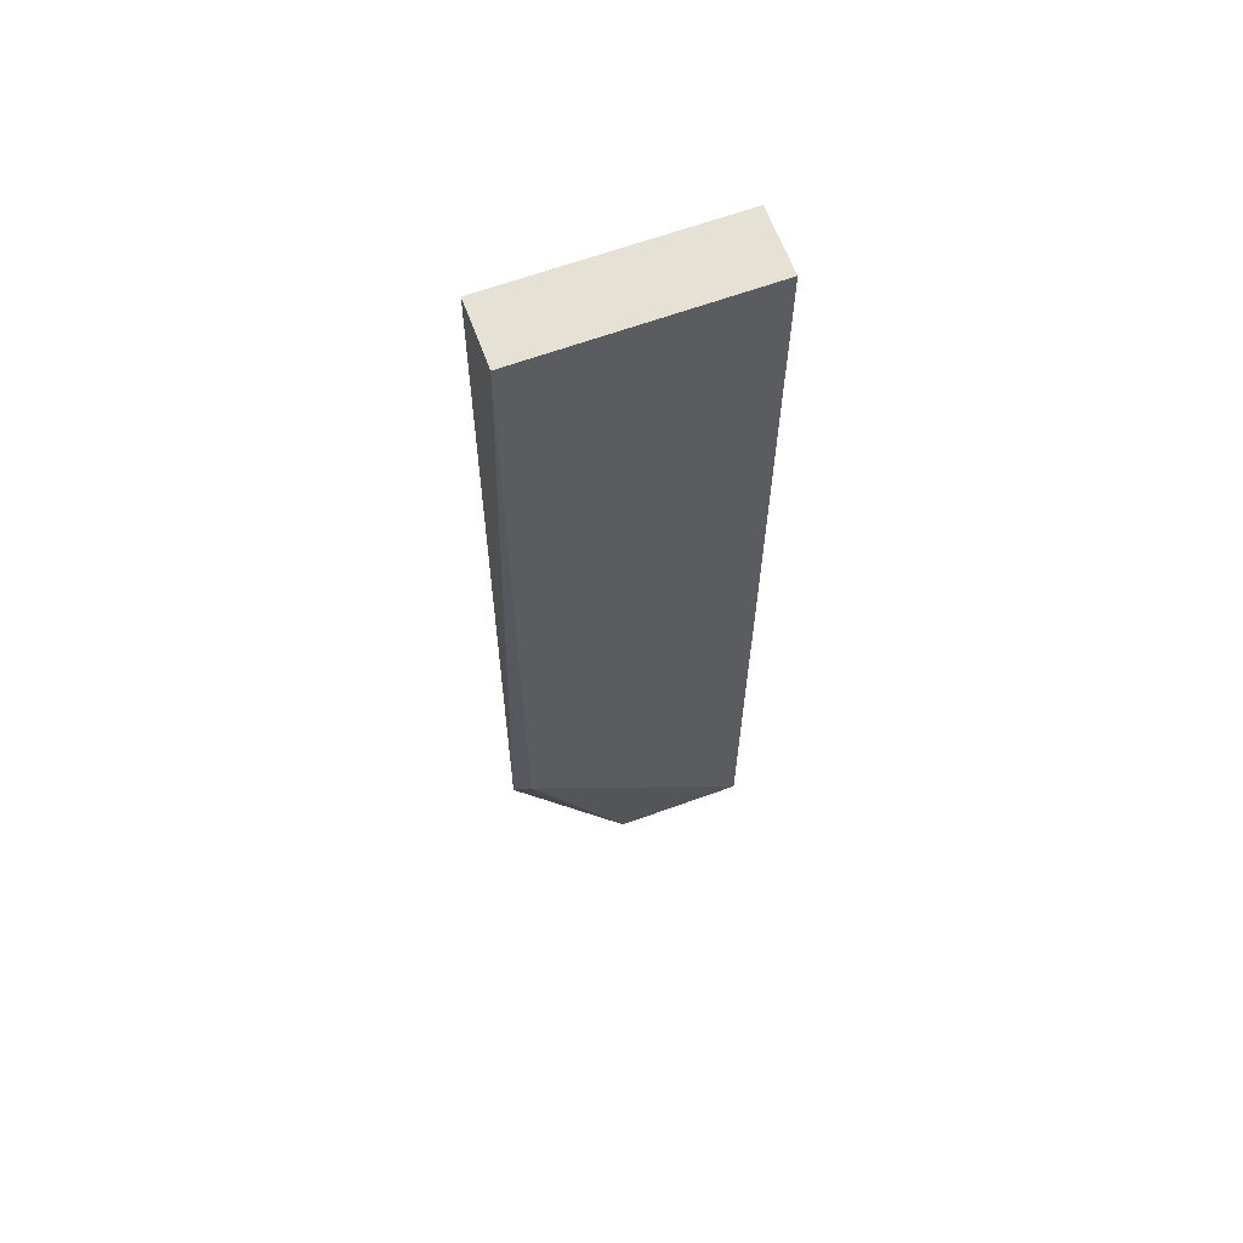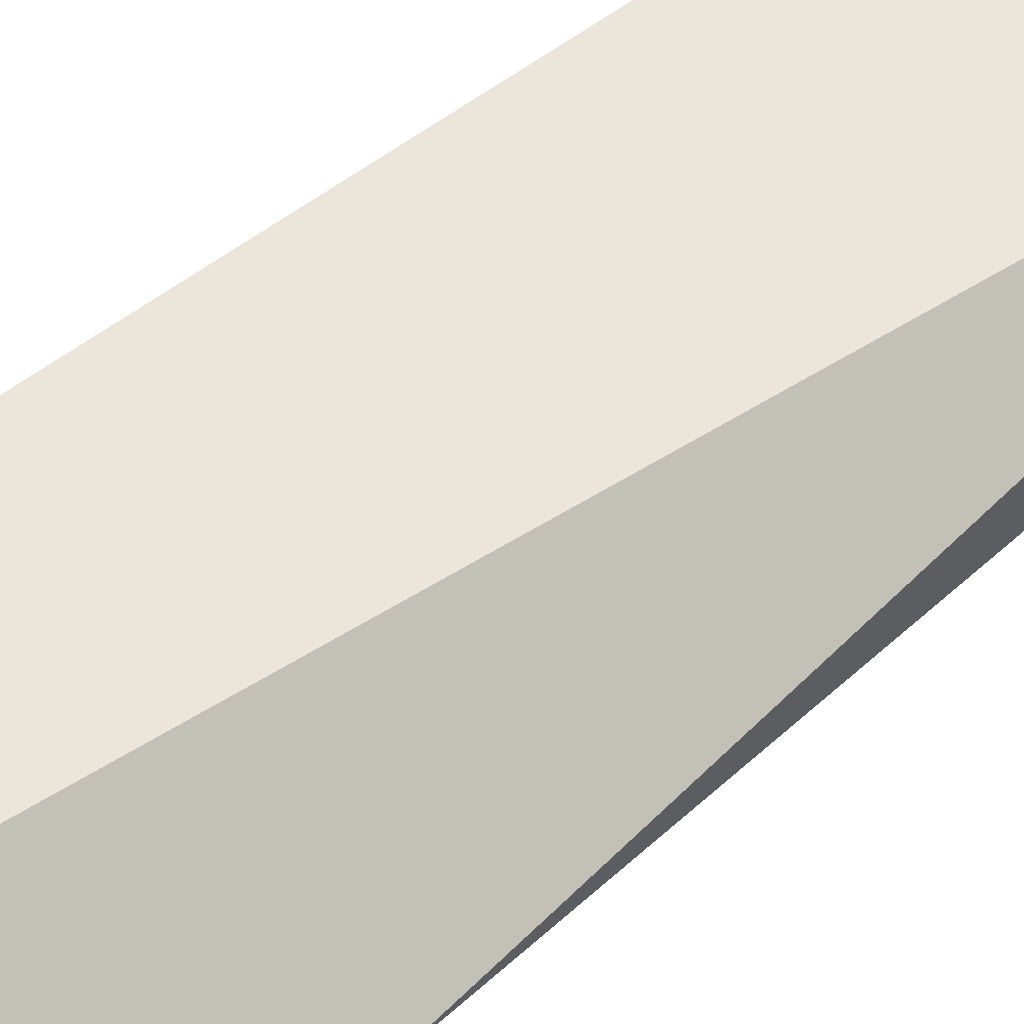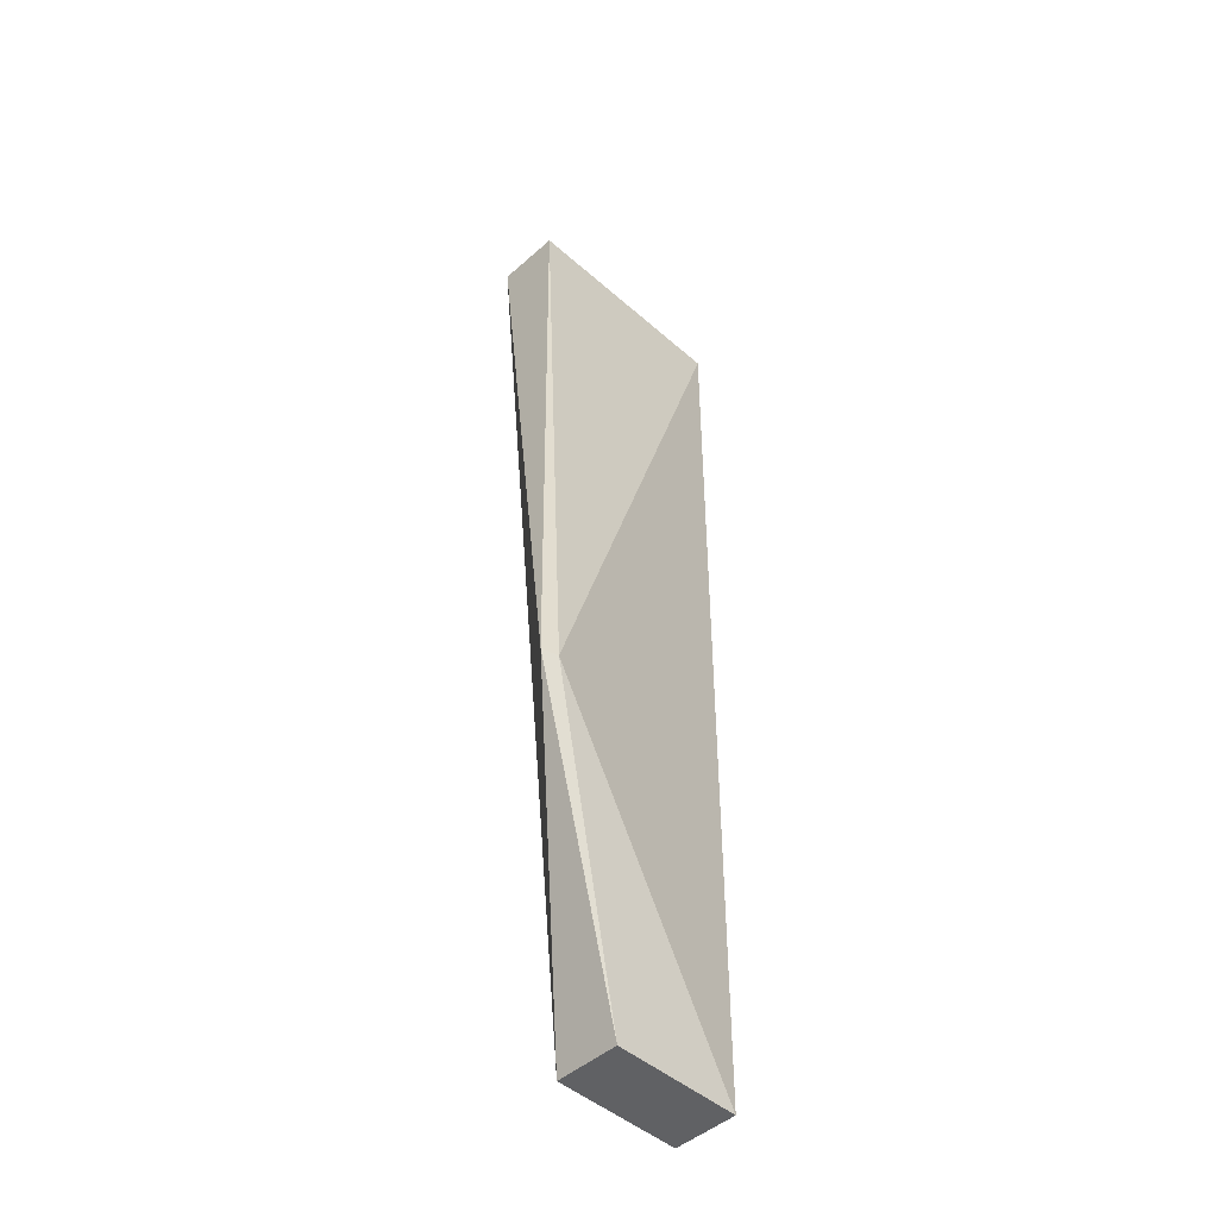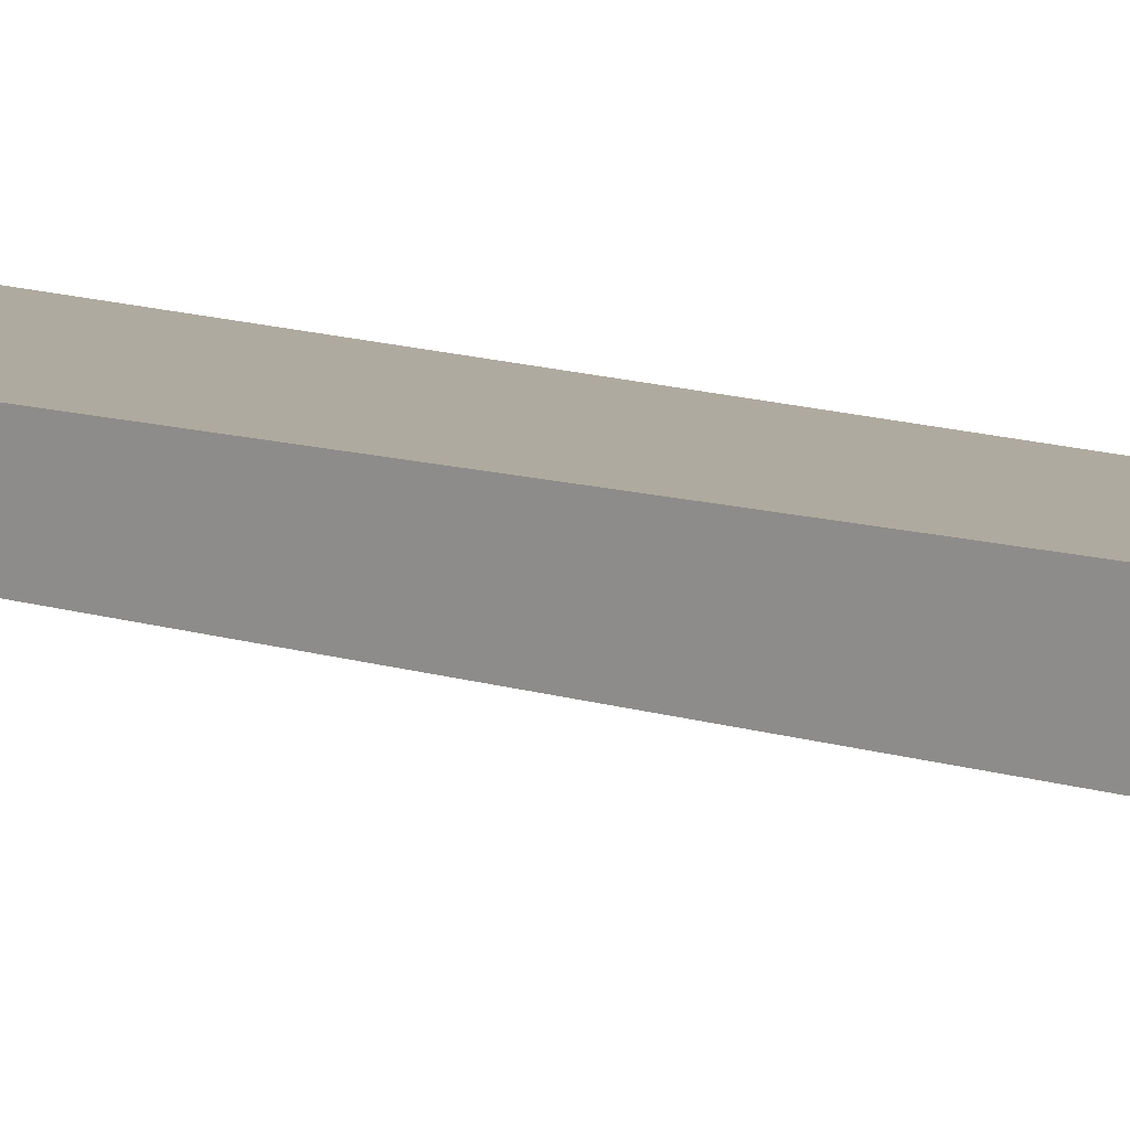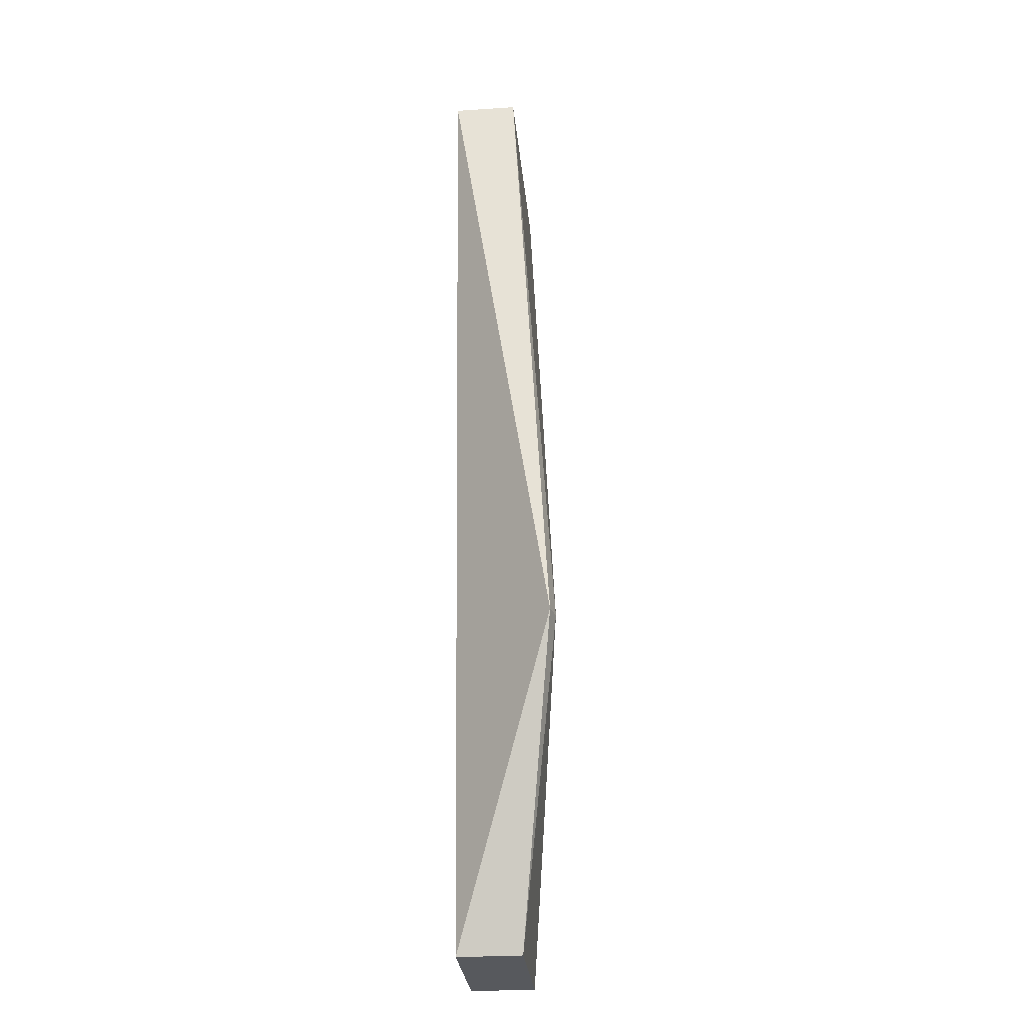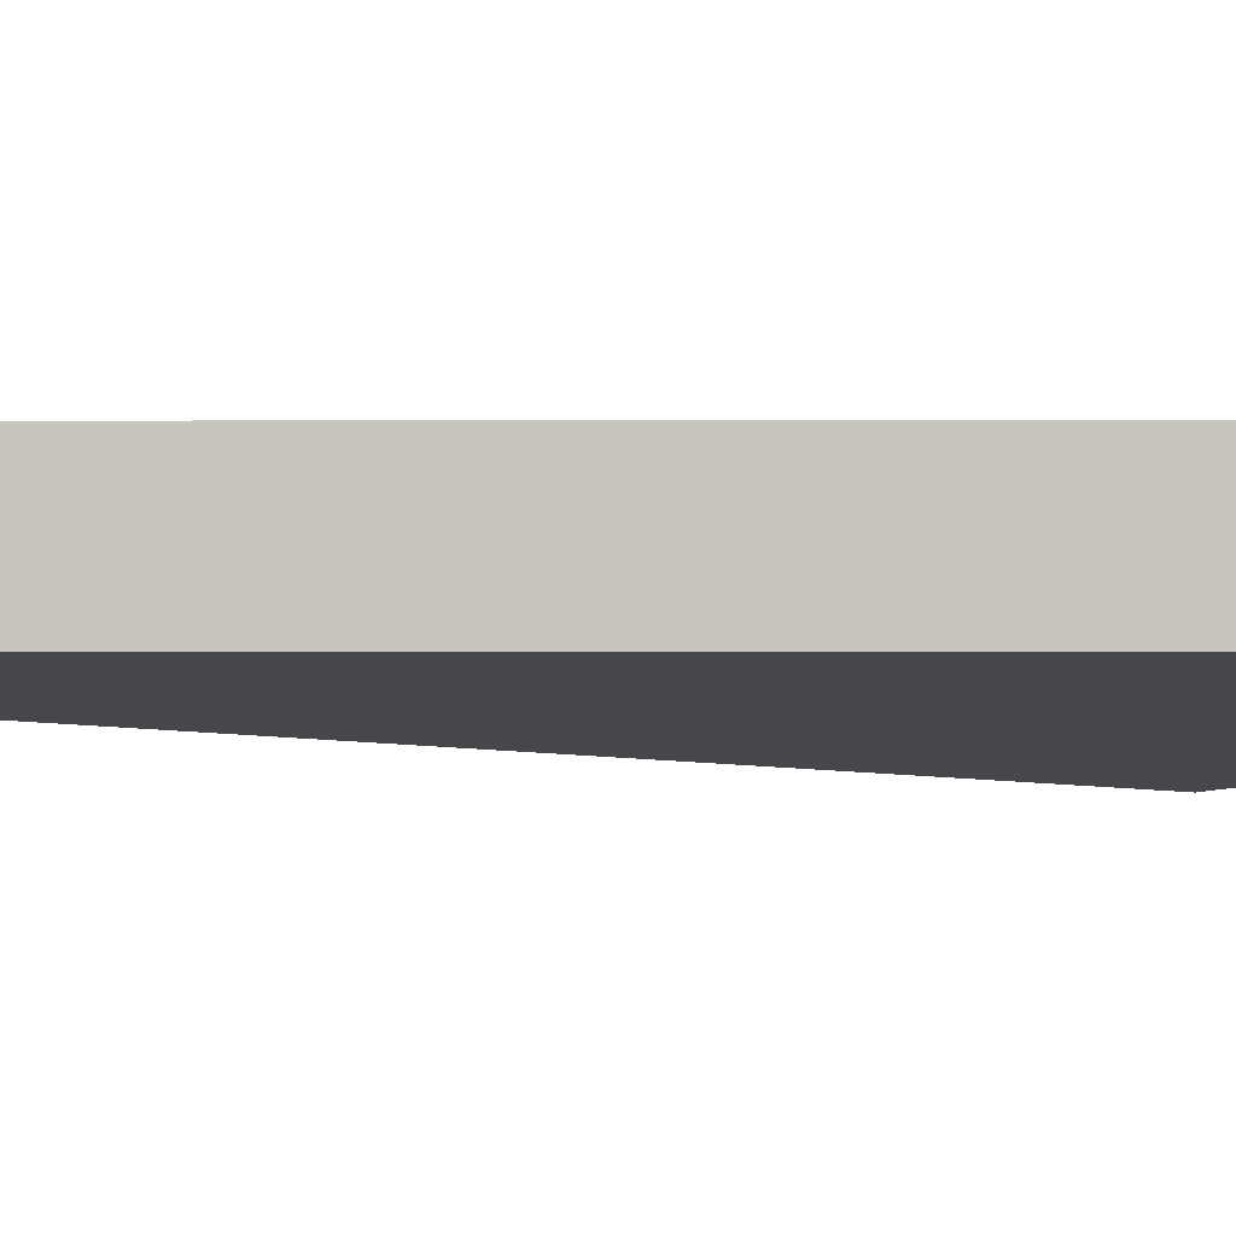
<metadata>
{"format":"obj","ext":"obj","renderer":"f3d","projection":"perspective","resolution":1024,"background":"white","views":[{"elev":64.1,"azim":159.8,"up":"+Y"},{"elev":47.4,"azim":47.5,"up":"+Z"},{"elev":-46.9,"azim":135.1,"up":"+Y"},{"elev":9.4,"azim":-46.6,"up":"+Z"},{"elev":-29.0,"azim":95.5,"up":"+Y"},{"elev":-0.6,"azim":-88.9,"up":"+Z"}]}
</metadata>
<code>
v 0.1439 -0.2265 0.06091
v 0.2025 -0.08413 0.0126
v 0.1894 0.2265 0.06091
v 0.08333 0.2265 0.06091
v 0.08333 -0.2265 0.03061
v 0.1894 0.2265 0.03061
v 0.1439 -0.2265 0.03061
v 0.08333 -0.2265 0.06091
v 0.08333 0.2265 0.03061
v 0.1948 -0.08413 0.01052
f 1 2 3
f 6 3 2
f 7 2 1
f 7 1 5
f 8 5 1
f 8 1 3
f 8 3 4
f 9 4 3
f 9 3 6
f 9 8 4
f 9 5 8
f 10 7 5
f 10 2 7
f 10 5 9
f 10 9 6
f 10 6 2

</code>
